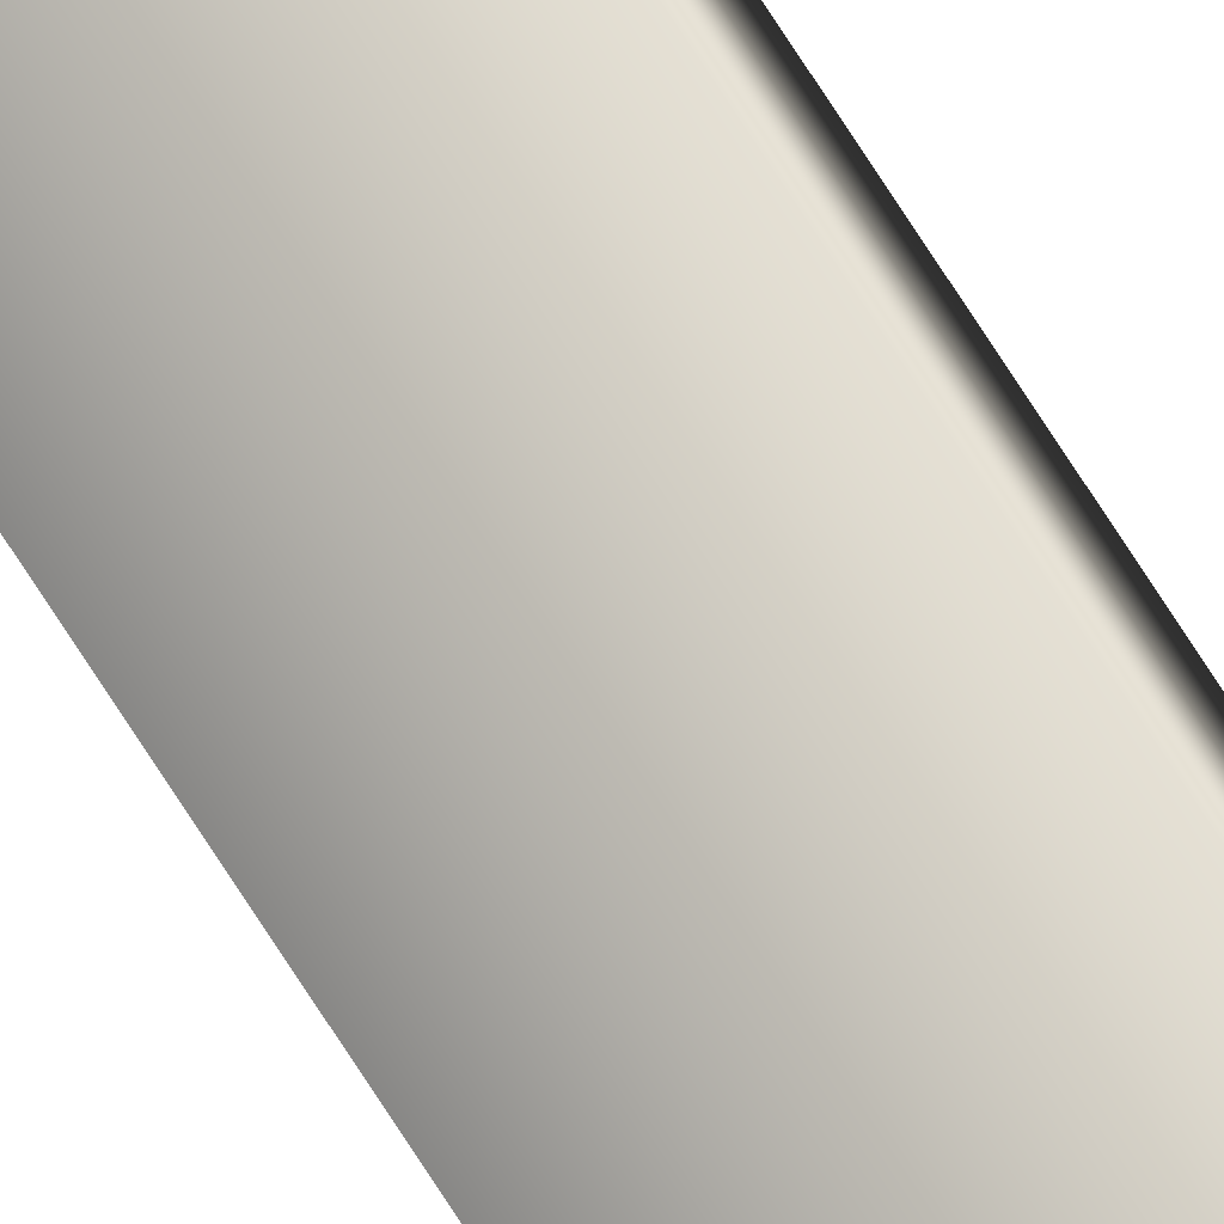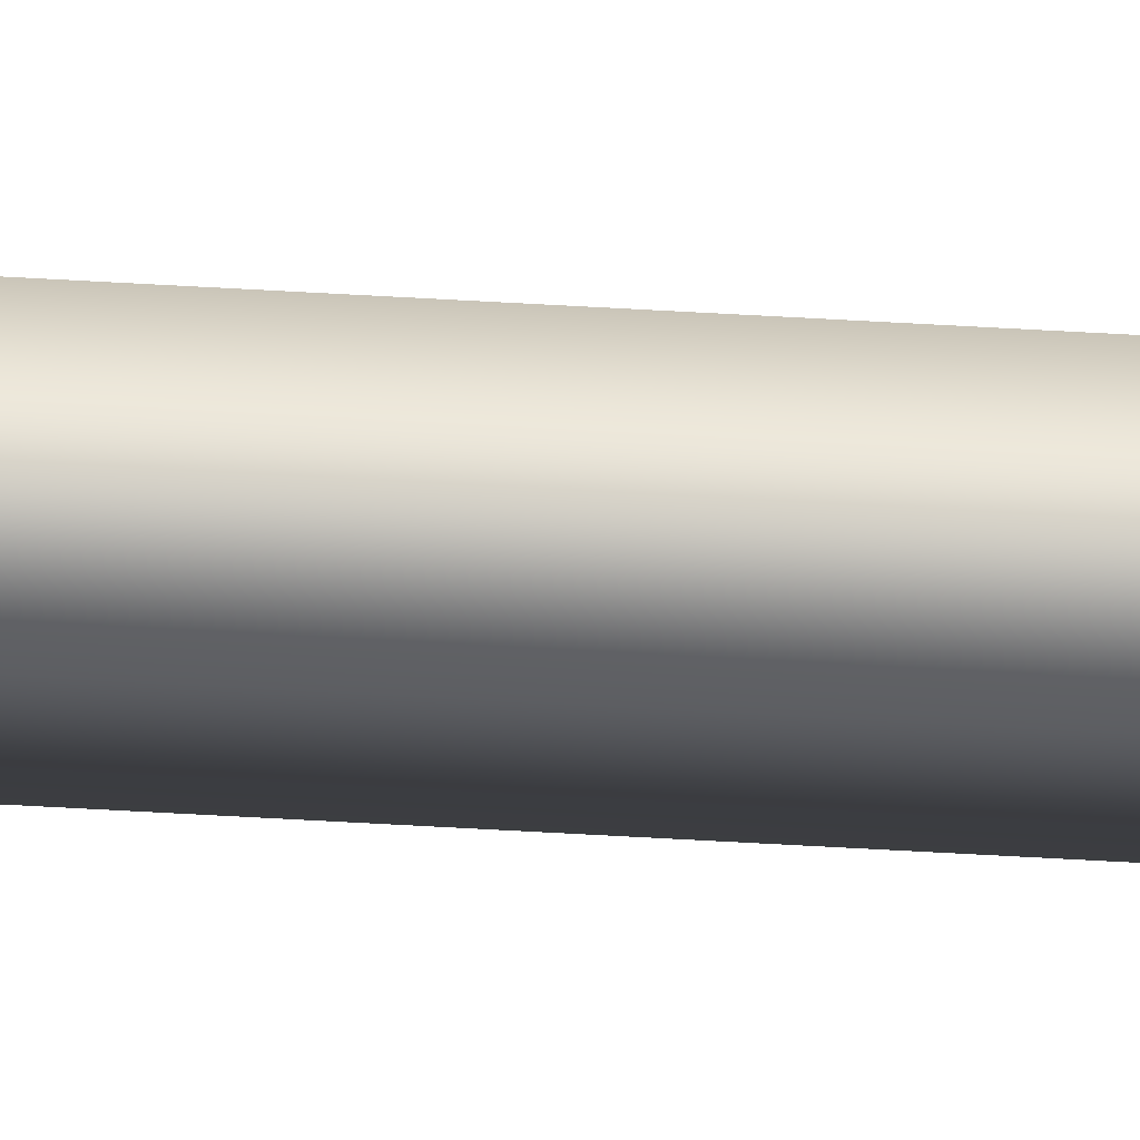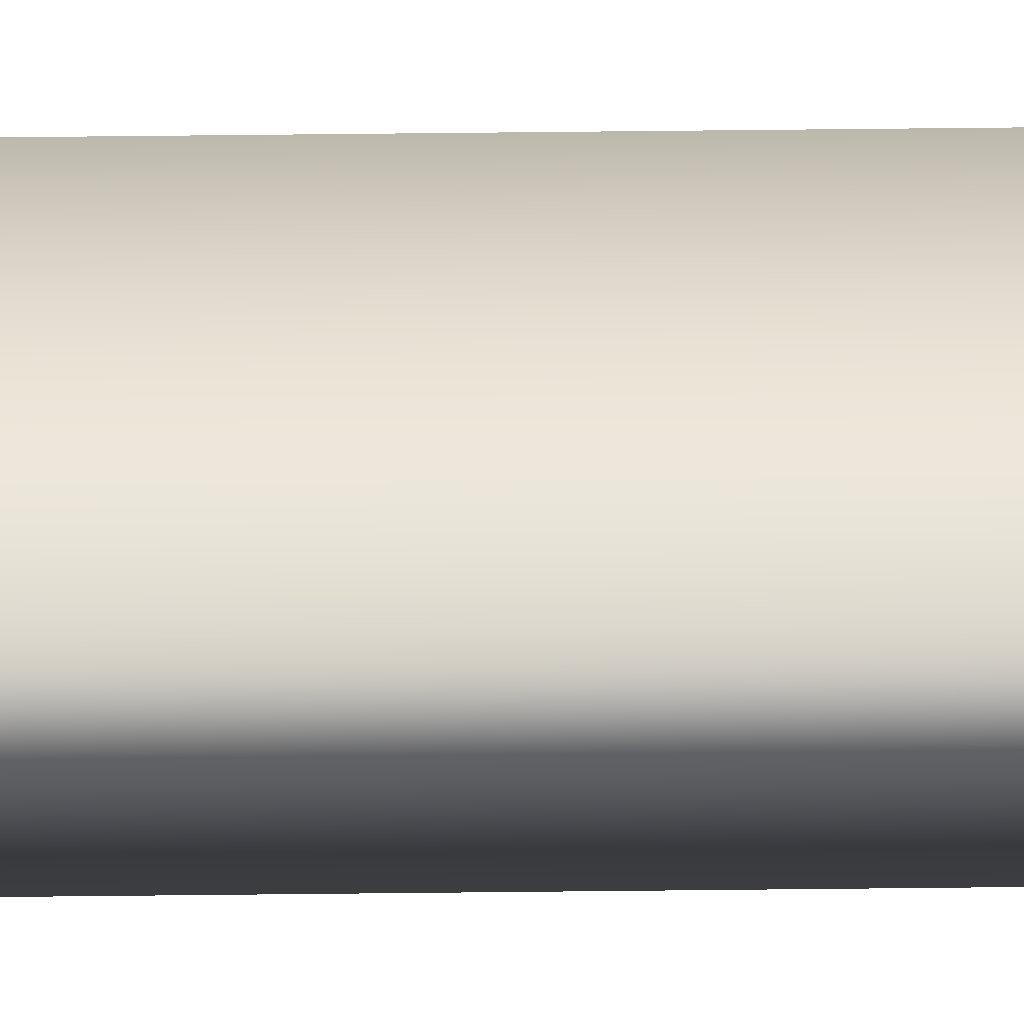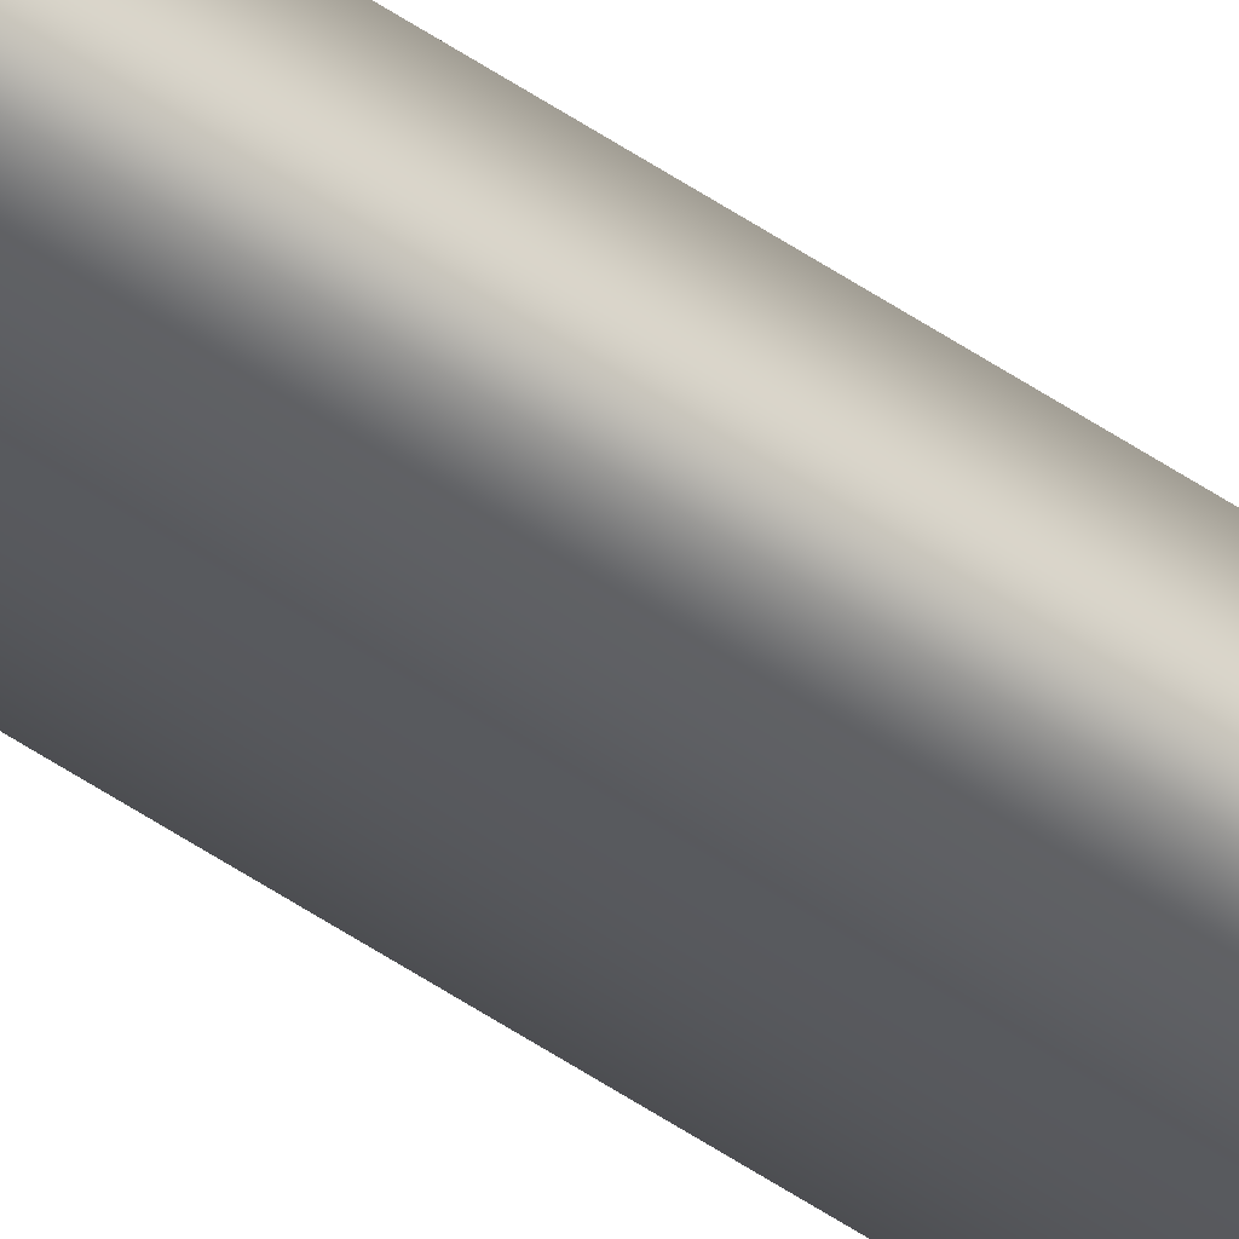
<metadata>
{"format":"obj","ext":"obj","renderer":"f3d","projection":"perspective","resolution":1024,"background":"white","views":[{"elev":70.5,"azim":-32.2,"up":"+Z"},{"elev":-31.6,"azim":-95.6,"up":"+Z"},{"elev":21.9,"azim":-91.5,"up":"+Z"},{"elev":-45.6,"azim":-129.3,"up":"+Z"}]}
</metadata>
<code>
v -40 23.75 68.73
v -40 32.75 68.73
v -39.99 23.75 68.71
v -39.99 32.75 68.71
v -39.96 32.75 68.75
v -39.95 32.75 68.73
v -39.95 23.75 68.73
v -39.96 23.75 68.75
f 1 2 3
f 3 2 4
f 5 6 2
f 2 6 4
f 3 4 7
f 7 4 6
f 8 5 1
f 1 5 2
f 8 1 7
f 7 1 3
f 7 6 8
f 8 6 5

</code>
